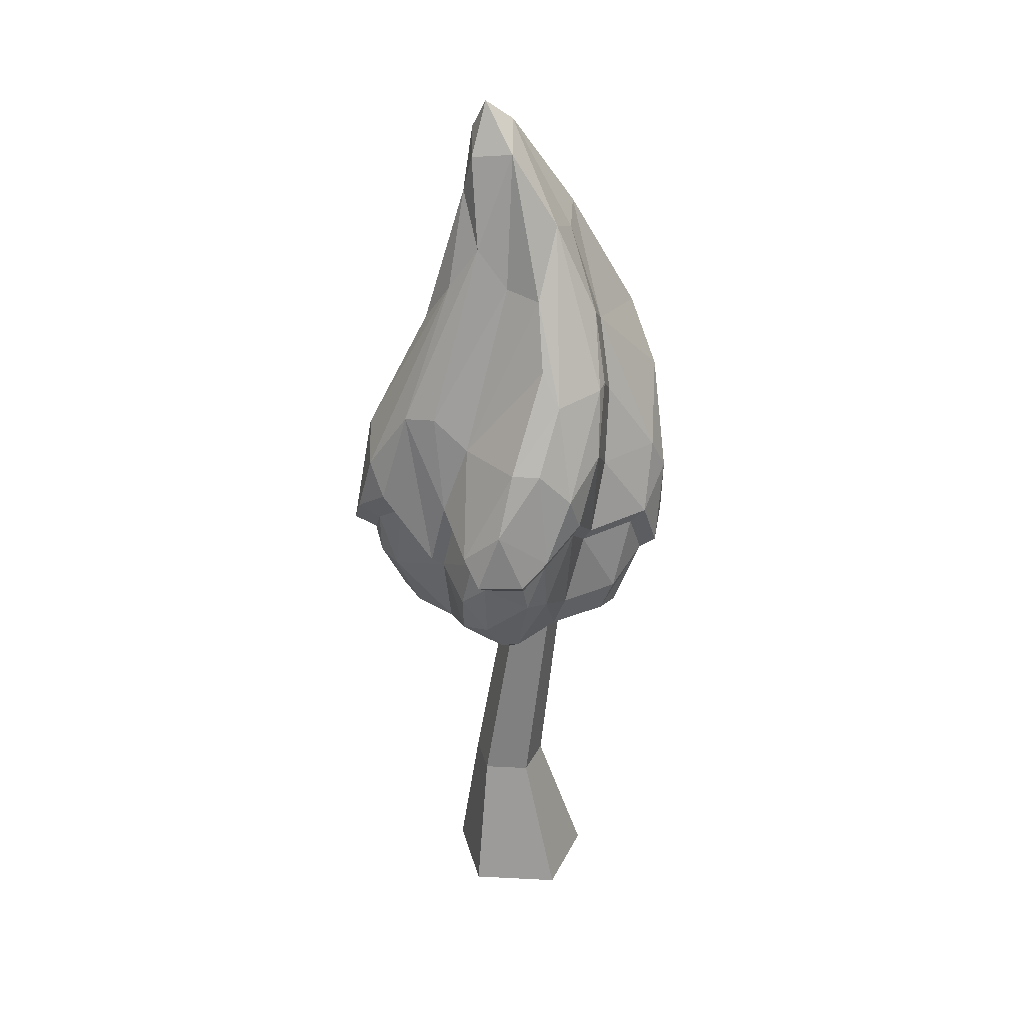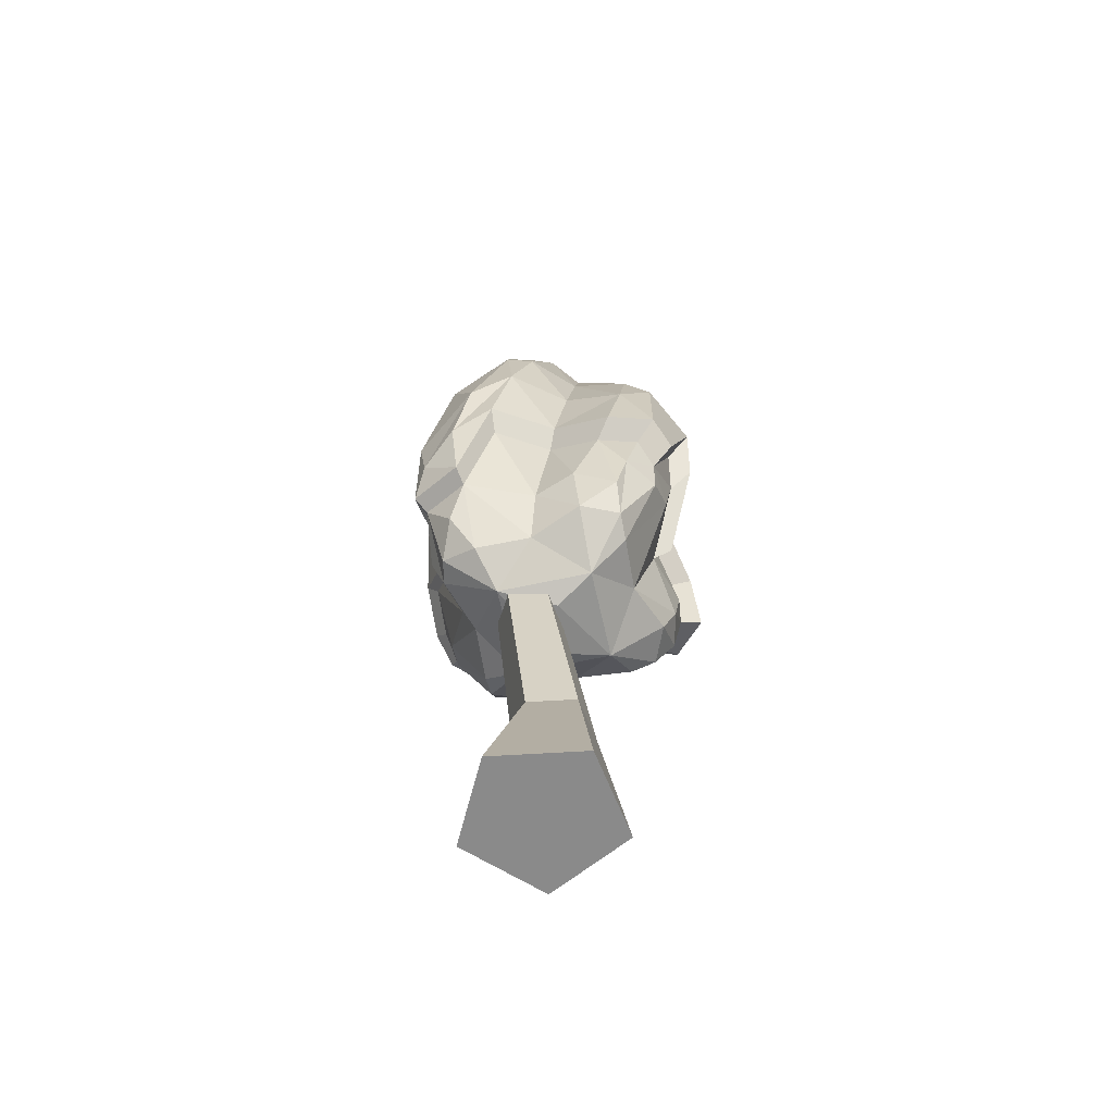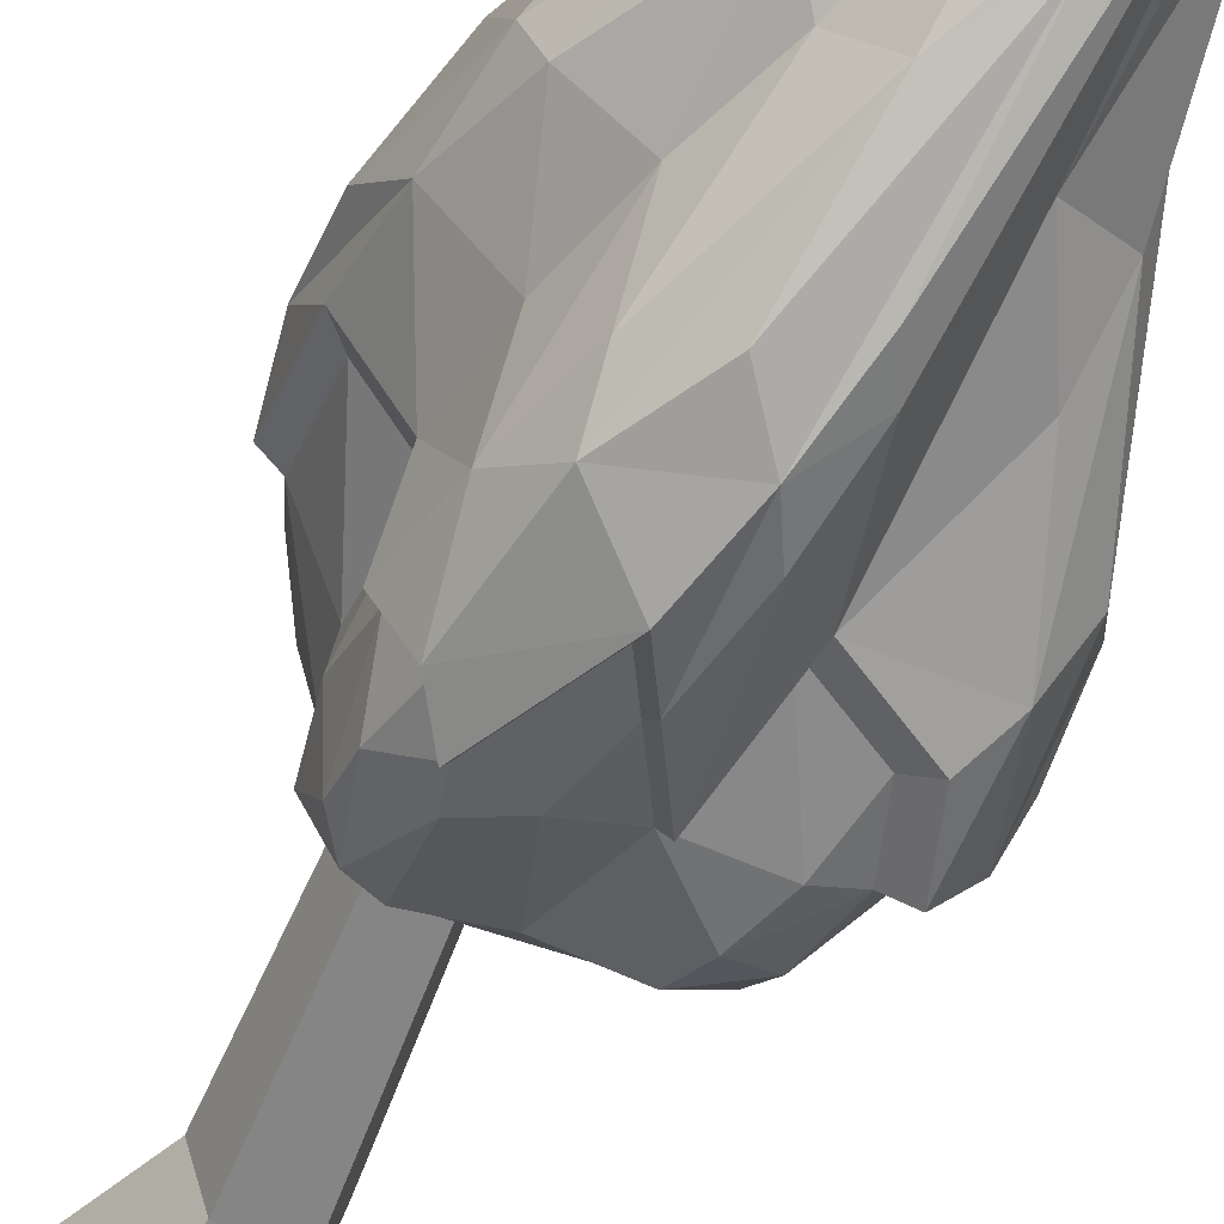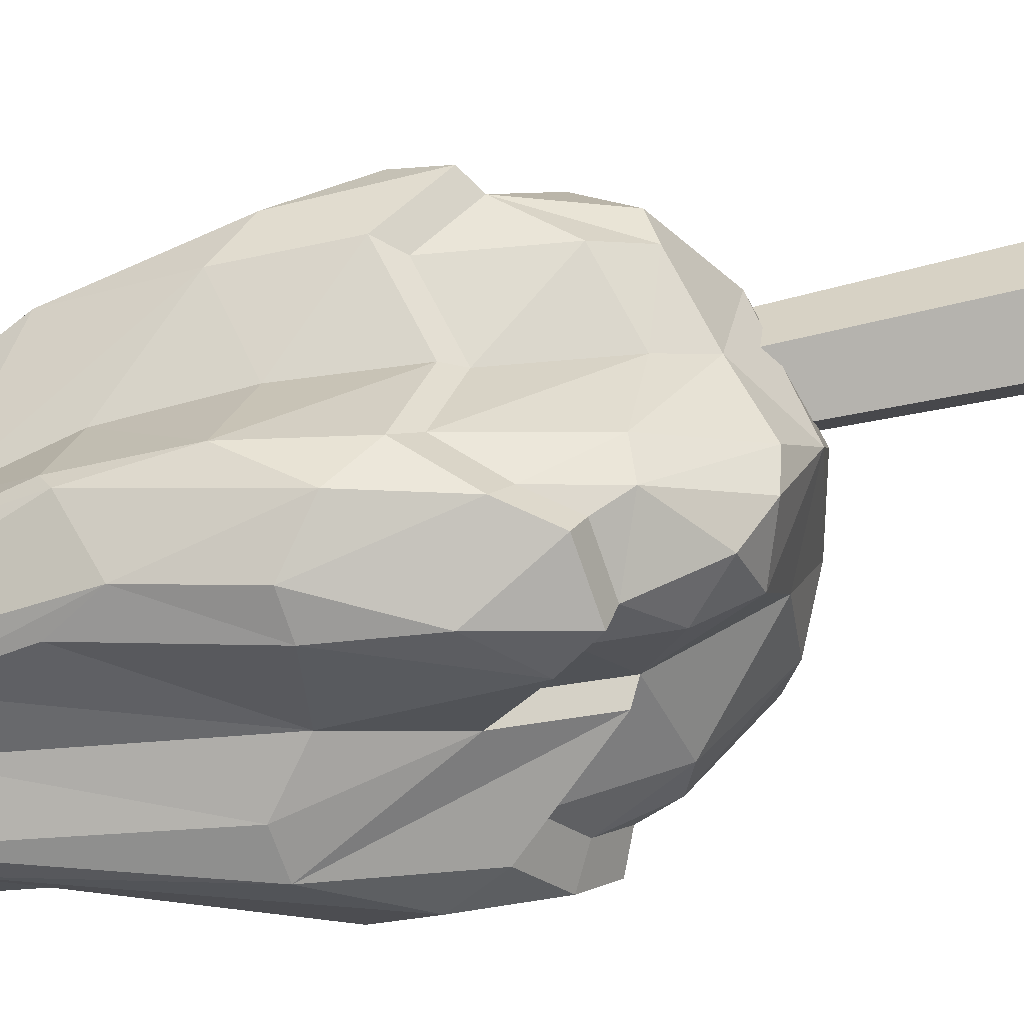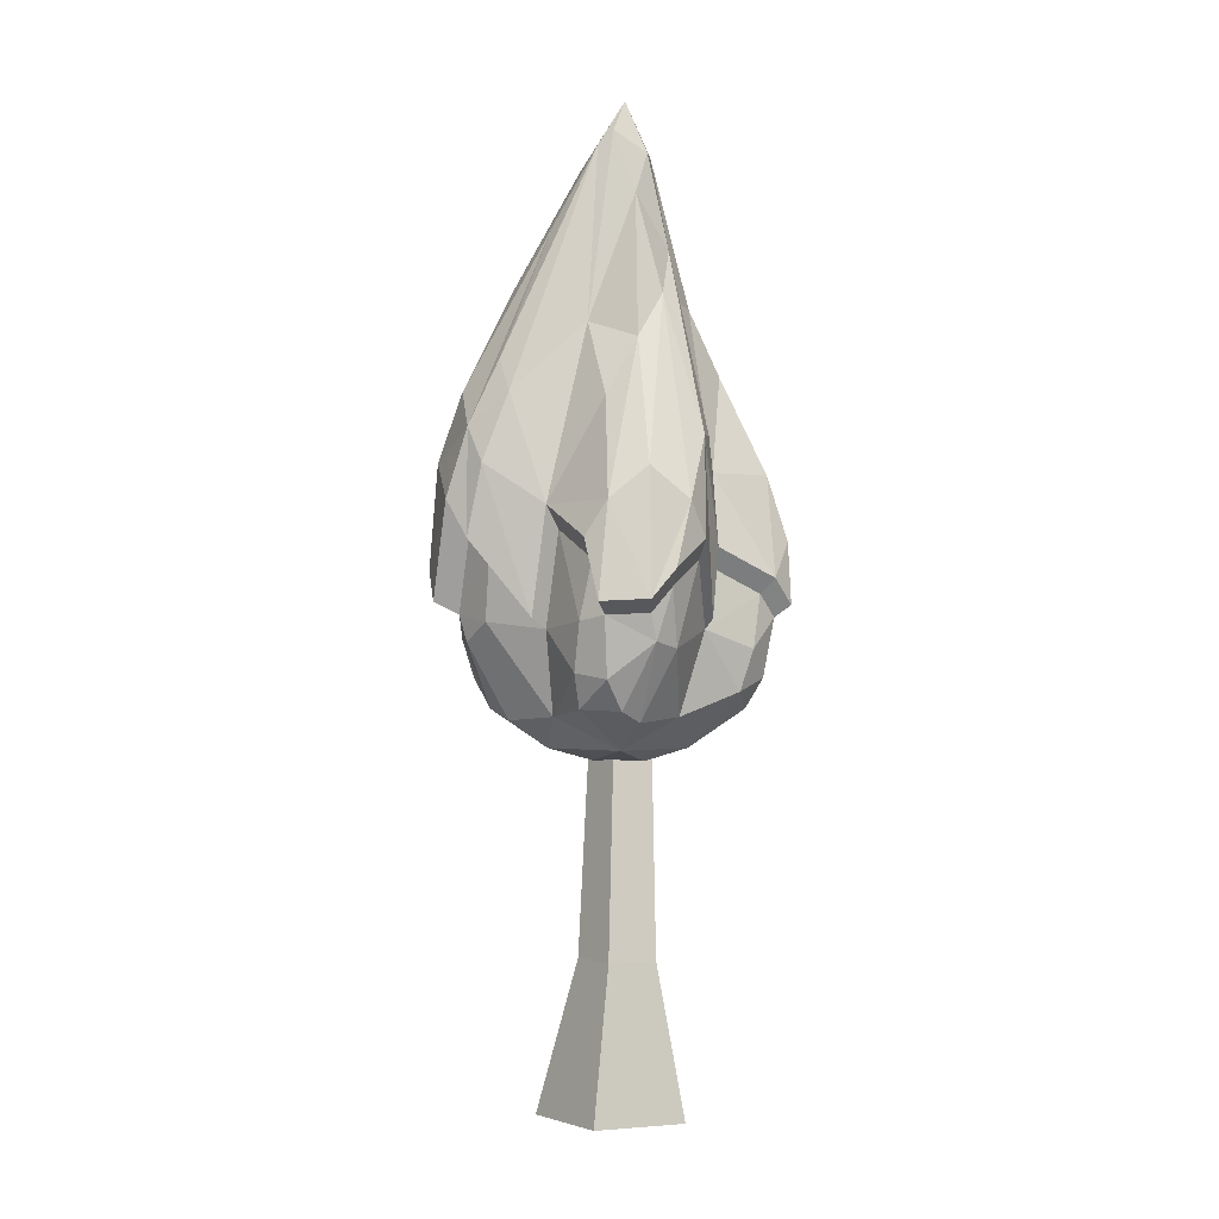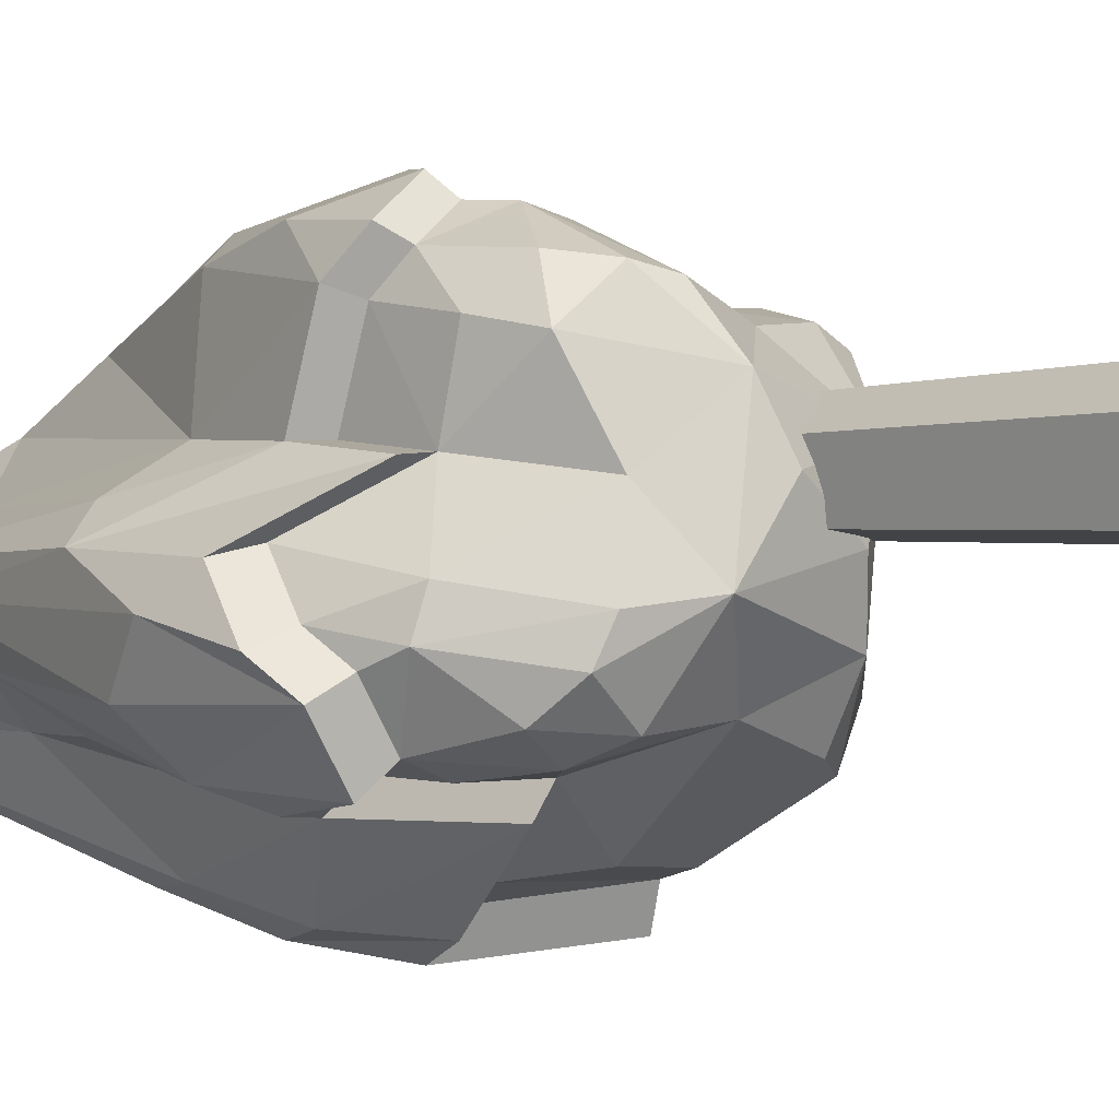
<metadata>
{"format":"obj","ext":"obj","renderer":"f3d","projection":"perspective","resolution":1024,"background":"white","views":[{"elev":29.9,"azim":-32.4,"up":"+Y"},{"elev":-63.5,"azim":110.9,"up":"+Y"},{"elev":-54.9,"azim":152.6,"up":"+Z"},{"elev":64.9,"azim":-111.1,"up":"+Z"},{"elev":-1.2,"azim":-128.4,"up":"+Y"},{"elev":-9.4,"azim":-52.8,"up":"+Z"}]}
</metadata>
<code>
v -22.04 0 -30.45
v -37.65 0 15.82
v 1.53 0 44.98
v 41.37 0 16.72
v 26.8 0 -29.9
v -16.95 80.78 -16.96
v -25.07 80.78 7.12
v -4.681 80.78 22.29
v 16.05 80.78 7.586
v 8.472 80.78 -16.68
v 2.002 0 3.435
v -2.618 201.3 -2.035
v -9.115 201.3 17.21
v 7.186 201.3 29.34
v 23.76 201.3 17.59
v 17.7 201.3 -1.805
v -34.22 300.2 -13.57
v -40.71 300.2 5.683
v -24.42 300.2 17.81
v -7.845 300.2 6.055
v -13.9 300.2 -13.34
v 20.3 224.4 14.54
v 3.729 224.4 26.29
v -12.57 224.4 14.17
v -6.073 224.4 -5.084
v 14.24 224.4 -4.854
v 45.96 212.4 0.4884
v 41.54 214.9 -13.2
v 32.26 228.8 -10.73
v 36.69 226.4 2.966
v 58.02 242.6 51.03
v -36.48 208.3 -50.59
v 30.34 208.3 50.59
v -14.69 247.6 -54.42
v 12.58 251.3 -71.58
v -6.736 204 -44.18
v -46.62 251.1 -58.39
v -53.1 201.8 -25.92
v -47.24 204 3.668
v 18.21 187.4 -28.79
v 46.96 201.8 25.92
v -57.33 216.4 35.21
v 54.36 236.4 -32.77
v -57.04 247.5 12.22
v -58.59 265.8 47.68
v -28.99 201.8 50.03
v -35.78 241.3 70.93
v -28.05 268.2 76.53
v -39.74 255 72.38
v 0.5986 204 44.18
v -21.37 237.9 68.74
v -7.083 282.2 73.86
v 3.903 222 51.04
v 13.96 263.4 54.34
v 34.66 226.2 56.92
v 45.98 266.7 56.9
v 17.71 299.9 -77.2
v -19.67 296.6 -50.4
v 6.448 282.3 -73.86
v 34.56 255.2 -72.38
v 29.82 241.4 -70.93
v 48.12 242.6 -61
v 47.04 223.1 -54.52
v 36.1 207.5 -52.14
v 22.85 201.8 -50.03
v -61.25 253.9 -54.42
v -50.86 281.1 -53.98
v -40.74 226.2 -56.92
v -57.59 223.1 -50.11
v -55.21 207.5 -39.17
v -31.86 187.4 -21.28
v 47.53 208.3 -33.41
v 41.11 204 -3.668
v 9.538 180.9 -6.879
v -15.68 180.9 6.879
v 25.72 187.4 21.28
v 43.35 207.5 45.88
v -24.35 187.4 28.79
v -42.23 207.5 52.14
v 59.38 221 36
v 67.73 239.7 25.61
v 73.32 283.5 6.539
v 50.28 233.9 -9.343
v 55.42 266.8 -47.68
v 45.18 269.6 -67.37
v -73.91 241.3 -32.77
v -78.23 267.7 -26.19
v -71.75 237.9 -18.31
v -74.25 280.8 -6.539
v -74.94 254.9 -37.08
v -61.33 237.9 40.76
v -53.18 223.1 54.52
v -57.05 254 58.75
v -53.01 278.9 19
v 53.2 281.2 -19
v -38.44 312.7 -18.08
v -45.8 312.7 3.737
v -27.11 312.7 -2.105
v -27.33 312.7 17.48
v -8.547 312.7 4.159
v -15.41 312.7 -17.82
v 16.17 270.9 58.89
v 27.77 310.8 54.42
v 7.445 330.1 76.78
v -7.683 292.2 81.01
v -31.45 276.4 84.04
v -16.7 311.3 84.8
v -31.97 328.1 76.51
v 66.11 247.4 55.14
v 52.47 274.7 61.79
v 72.95 295.3 51.89
v 62.38 313.1 53.66
v 75.48 262.2 46.74
v 89.02 314.6 15.57
v 77.85 352.9 32.04
v 36.37 352.1 44.87
v 37.28 391.7 33.06
v 70.1 390.1 17.86
v 35.15 454.4 6.136
v 58.72 421.3 -6.037
v 25.94 444.2 18.32
v -14.75 362.7 69.31
v 12.9 366.5 68.69
v 19.12 367.9 64.19
v 22.77 404.2 48.75
v 7.657 452.3 31.71
v -0.03906 504.9 -0.9247
v -10.78 490.9 15.31
v -15.08 516.3 -4.852
v -27.16 488.2 -0.05139
v 15.63 484.7 -10.04
v -12.59 492.3 -20.52
v -17.85 499.9 -14.42
v 22.32 421 -46.97
v 2.102 451.1 -37.82
v -30.63 439.4 11.04
v -27.71 467.6 -8.143
v -41.55 415.4 -2.019
v -45.79 391.6 -21.41
v -20.23 400.8 -32.87
v -42.99 361.7 -39.43
v -21.95 308.6 -59.83
v -66.18 308.9 -56.38
v -75.22 325.6 -38.24
v -4.551 365.2 -69.6
v 4.247 381.8 -69.19
v 11.9 348 -83.06
v 28.43 366.9 -74.72
v 46.17 332 -77.59
v 20.42 312.3 -90.21
v 0.9561 329.5 -82.19
v -16.3 253 -64.39
v 7.654 292.4 -86.42
v -84.59 261.3 -44.73
v -57.31 291 -63.89
v -69.08 260.2 -64.39
v 77.11 244.1 26.32
v 84.98 277.3 26.99
v 60.65 291.1 -24.24
v 83.26 334 -6.31
v 58.04 333.1 -30.79
v 83.45 293.7 4.708
v 51.56 278 -79.07
v 63.16 274.8 -56.75
v 58.64 313 -63.22
v 39.51 261.7 -84.74
v 48.95 351.7 -63.64
v 49.56 373.5 -32.98
v 37.08 410.9 -30.83
v 80.23 372.4 -2.133
v 73.57 373.4 -14.95
v 49.53 426 -18.73
v -64.31 252.9 11.15
v -83.81 290.7 -10.12
v -72.4 342 -1.149
v -59.74 288.6 18.83
v -88.33 275.9 -32.39
v -85.62 308.8 -20.98
v -64.32 260.3 63.89
v -66.07 273.6 51.34
v -54.79 293 70.47
v -44.7 261.5 79.33
v -43.41 327.4 66.38
v -47.87 326.6 25.38
v -17.41 380.2 56.66
v -10.47 414.9 41.56
v -19.38 418 23.34
v -60.88 343.4 11.53
f 2 7 1
f 1 7 6
f 3 8 2
f 2 8 7
f 4 9 3
f 3 9 8
f 4 5 9
f 9 5 10
f 5 1 10
f 10 1 6
f 2 1 11
f 3 2 11
f 4 3 11
f 5 4 11
f 1 5 11
f 96 97 98
f 97 99 98
f 99 100 98
f 100 101 98
f 101 96 98
f 6 7 12
f 12 7 13
f 7 8 13
f 13 8 14
f 8 9 14
f 14 9 15
f 10 16 9
f 9 16 15
f 6 12 10
f 10 12 16
f 13 24 12
f 12 24 25
f 14 23 13
f 13 23 24
f 15 22 14
f 14 22 23
f 16 12 26
f 26 12 25
f 22 20 23
f 23 20 19
f 23 19 24
f 24 19 18
f 25 24 17
f 17 24 18
f 26 25 21
f 21 25 17
f 22 26 20
f 20 26 21
f 15 16 27
f 27 16 28
f 16 26 28
f 28 26 29
f 22 30 26
f 26 30 29
f 15 27 22
f 22 27 30
f 92 79 47
f 46 51 47
f 79 46 47
f 47 51 48
f 47 48 49
f 46 50 51
f 51 50 53
f 51 53 52
f 53 54 52
f 102 103 104
f 105 102 104
f 48 51 52
f 106 105 107
f 107 105 104
f 106 107 108
f 50 33 53
f 53 33 55
f 53 55 54
f 54 55 56
f 33 77 31
f 33 31 55
f 55 31 56
f 110 109 111
f 110 111 112
f 109 113 111
f 113 114 111
f 111 114 115
f 112 111 115
f 102 110 103
f 103 110 112
f 103 112 116
f 112 117 116
f 112 115 117
f 117 115 118
f 117 118 119
f 118 120 119
f 121 117 119
f 108 107 122
f 107 123 122
f 107 104 123
f 123 104 124
f 123 124 125
f 123 125 126
f 122 123 126
f 103 116 104
f 104 116 124
f 116 117 124
f 124 117 125
f 125 117 121
f 125 121 126
f 121 127 126
f 126 127 128
f 128 127 129
f 128 129 130
f 121 119 127
f 119 120 127
f 127 120 131
f 127 131 129
f 129 132 133
f 129 131 132
f 132 131 134
f 132 134 135
f 128 130 136
f 129 133 130
f 130 133 137
f 136 130 137
f 138 137 139
f 133 140 137
f 137 140 139
f 139 140 141
f 141 140 142
f 143 141 142
f 138 139 144
f 144 139 143
f 139 141 143
f 133 132 140
f 140 132 145
f 132 135 146
f 132 146 145
f 146 135 147
f 148 149 147
f 147 149 150
f 146 147 145
f 145 147 151
f 140 145 142
f 142 145 151
f 142 151 152
f 151 153 152
f 34 59 35
f 151 147 153
f 147 150 153
f 57 60 59
f 59 60 35
f 35 60 61
f 60 62 61
f 61 62 64
f 62 63 64
f 35 61 65
f 61 64 65
f 34 35 36
f 35 65 36
f 144 143 154
f 143 155 156
f 66 67 37
f 154 143 156
f 143 142 155
f 37 58 34
f 67 58 37
f 37 34 68
f 34 36 68
f 68 36 32
f 90 66 86
f 86 66 69
f 66 37 68
f 66 68 69
f 69 68 32
f 69 32 70
f 70 32 71
f 70 71 38
f 32 36 71
f 36 40 71
f 71 40 74
f 71 74 75
f 38 71 39
f 36 65 40
f 64 72 40
f 65 64 40
f 40 72 73
f 40 73 76
f 74 40 76
f 74 76 75
f 78 75 76
f 76 73 41
f 76 41 77
f 41 80 77
f 77 80 31
f 76 77 33
f 78 76 50
f 50 76 33
f 39 71 78
f 39 78 42
f 71 75 78
f 78 50 46
f 42 78 79
f 78 46 79
f 80 81 31
f 80 41 81
f 109 157 113
f 113 157 158
f 41 73 81
f 81 73 83
f 81 83 82
f 83 95 82
f 160 159 161
f 162 159 160
f 113 158 114
f 157 162 158
f 114 158 160
f 158 162 160
f 73 72 83
f 83 72 43
f 72 64 63
f 72 63 43
f 62 60 85
f 63 62 84
f 43 63 84
f 84 62 85
f 164 163 165
f 163 166 150
f 163 150 149
f 165 163 149
f 165 149 167
f 83 43 95
f 43 84 95
f 164 165 159
f 159 165 161
f 165 167 168
f 161 165 168
f 167 134 169
f 168 167 169
f 149 148 134
f 167 149 134
f 148 147 135
f 148 135 134
f 169 134 131
f 115 114 170
f 115 170 118
f 114 160 170
f 160 171 170
f 170 171 120
f 118 170 120
f 160 161 171
f 171 161 168
f 171 168 172
f 172 168 169
f 172 169 131
f 120 171 172
f 120 172 131
f 69 70 86
f 38 88 86
f 70 38 86
f 86 88 87
f 87 88 89
f 86 87 90
f 38 39 88
f 88 39 44
f 88 44 89
f 174 173 175
f 175 173 176
f 154 177 178
f 177 174 178
f 178 174 175
f 154 178 144
f 39 42 44
f 44 42 91
f 42 79 92
f 42 92 91
f 92 47 93
f 93 47 49
f 91 92 93
f 91 93 45
f 180 179 181
f 179 182 181
f 181 182 106
f 181 108 183
f 181 106 108
f 180 181 183
f 91 45 44
f 44 45 94
f 176 180 184
f 184 180 183
f 184 183 185
f 184 185 186
f 184 186 187
f 183 122 185
f 183 108 122
f 185 122 186
f 186 122 126
f 186 126 128
f 187 186 128
f 144 178 138
f 178 175 138
f 175 188 136
f 138 175 136
f 175 176 188
f 176 184 188
f 188 184 187
f 188 187 136
f 187 128 136
f 138 136 137
f 18 97 17
f 17 97 96
f 19 99 18
f 18 99 97
f 20 100 19
f 19 100 99
f 20 21 100
f 100 21 101
f 21 17 101
f 101 17 96
f 54 102 52
f 52 102 105
f 48 52 106
f 106 52 105
f 31 109 56
f 56 109 110
f 54 56 102
f 102 56 110
f 34 58 152
f 152 58 142
f 34 152 59
f 59 152 153
f 59 153 57
f 57 153 150
f 66 156 67
f 67 156 155
f 90 154 66
f 66 154 156
f 58 67 142
f 142 67 155
f 31 81 109
f 109 81 157
f 95 159 82
f 82 159 162
f 81 82 157
f 157 82 162
f 84 85 164
f 164 85 163
f 60 166 85
f 85 166 163
f 60 57 166
f 166 57 150
f 95 84 159
f 159 84 164
f 44 173 89
f 89 173 174
f 44 94 173
f 173 94 176
f 90 87 154
f 154 87 177
f 89 174 87
f 87 174 177
f 93 179 45
f 45 179 180
f 49 182 93
f 93 182 179
f 49 48 182
f 182 48 106
f 45 180 94
f 94 180 176

</code>
